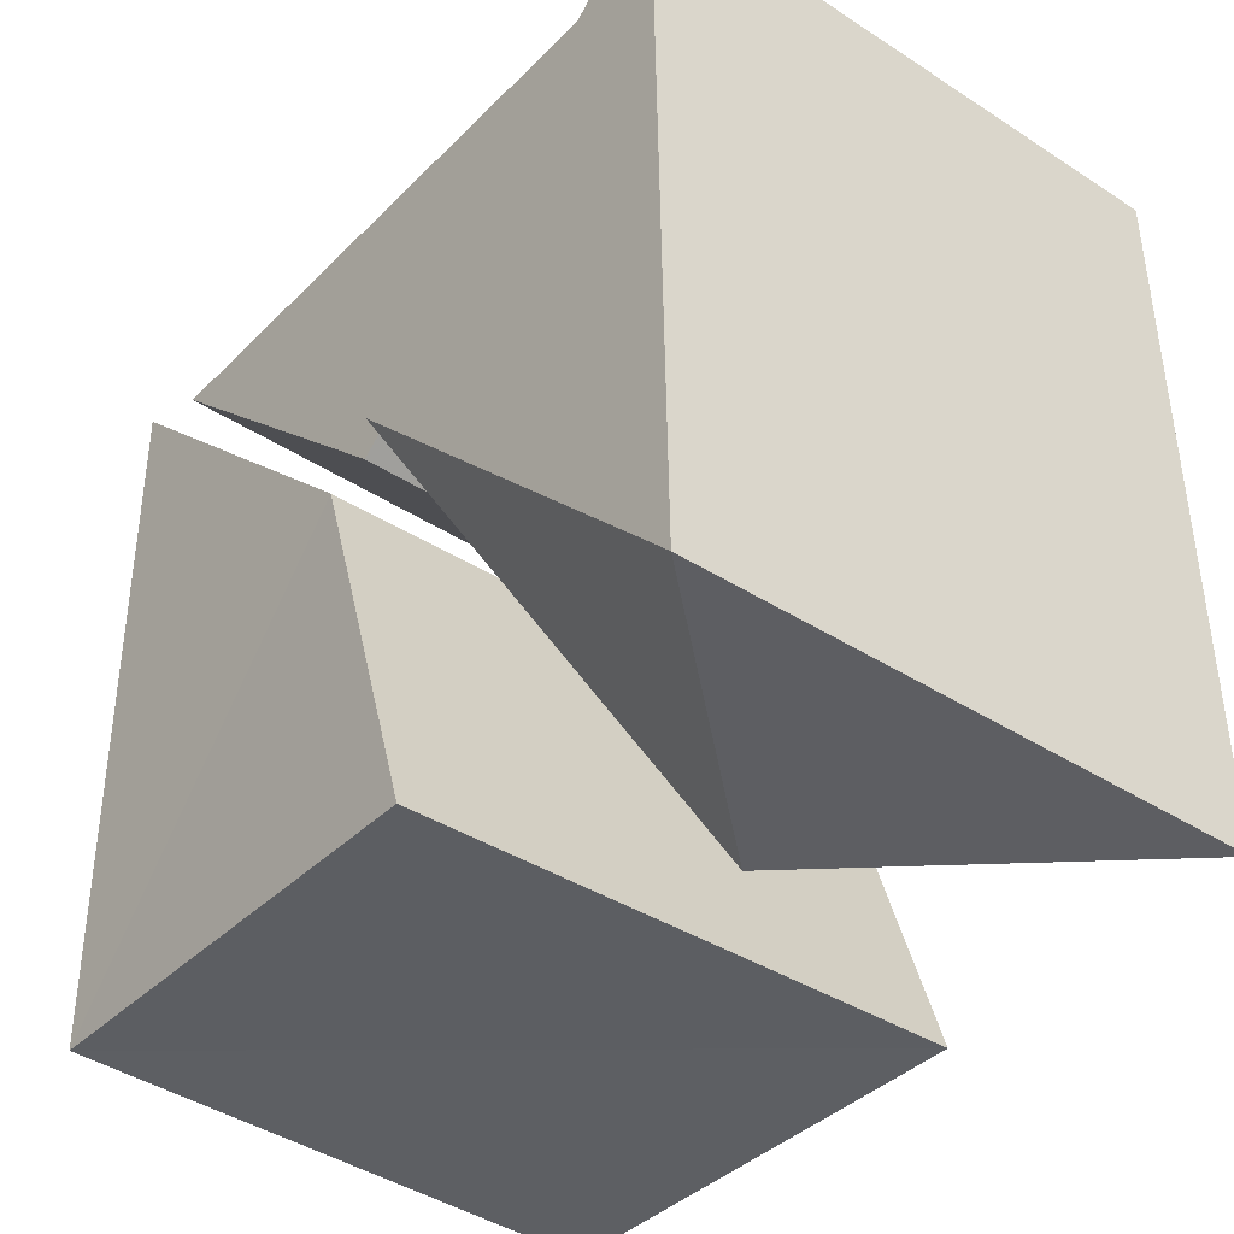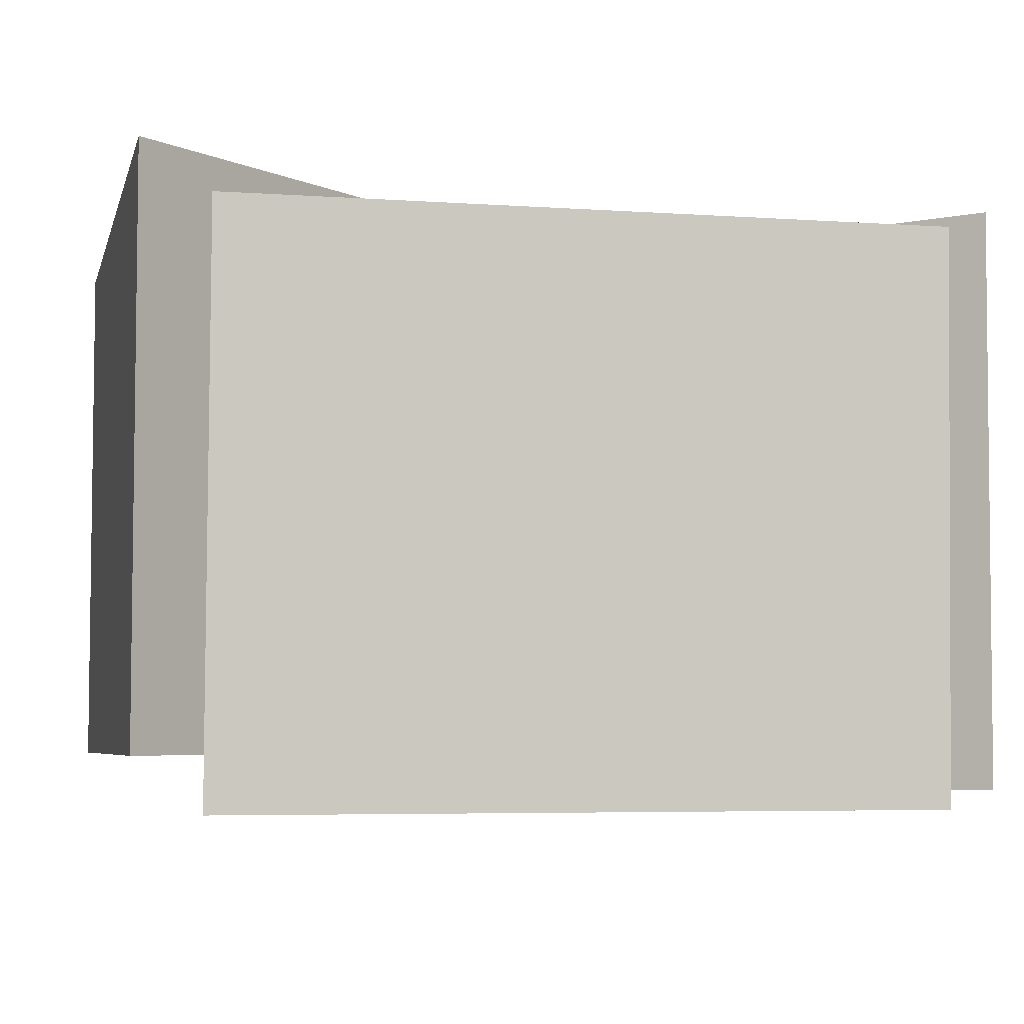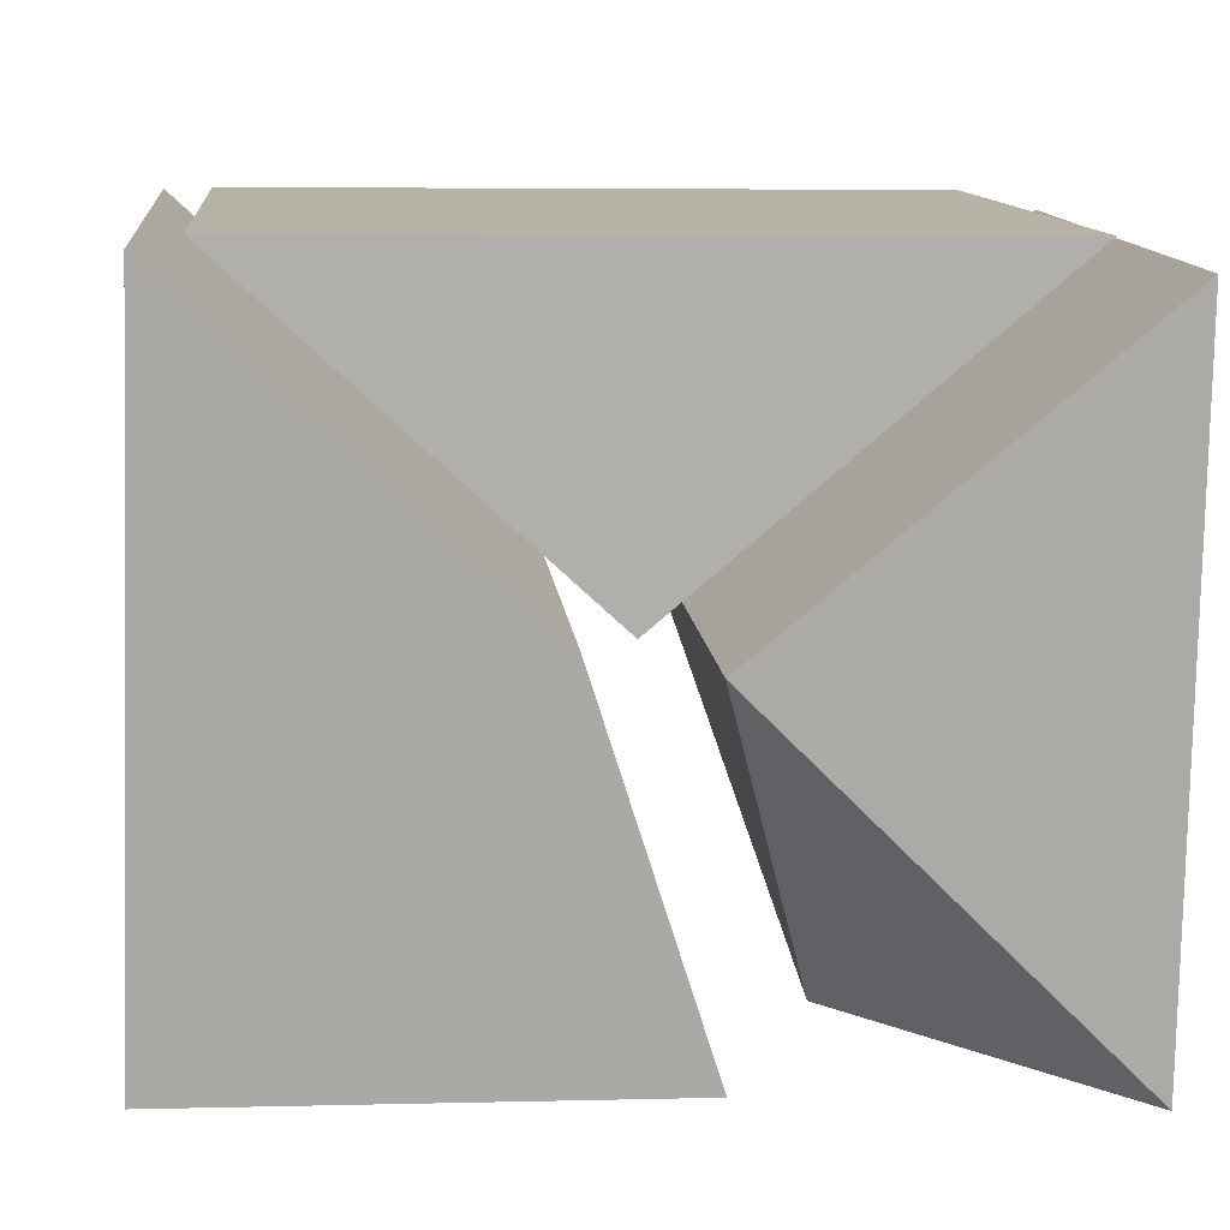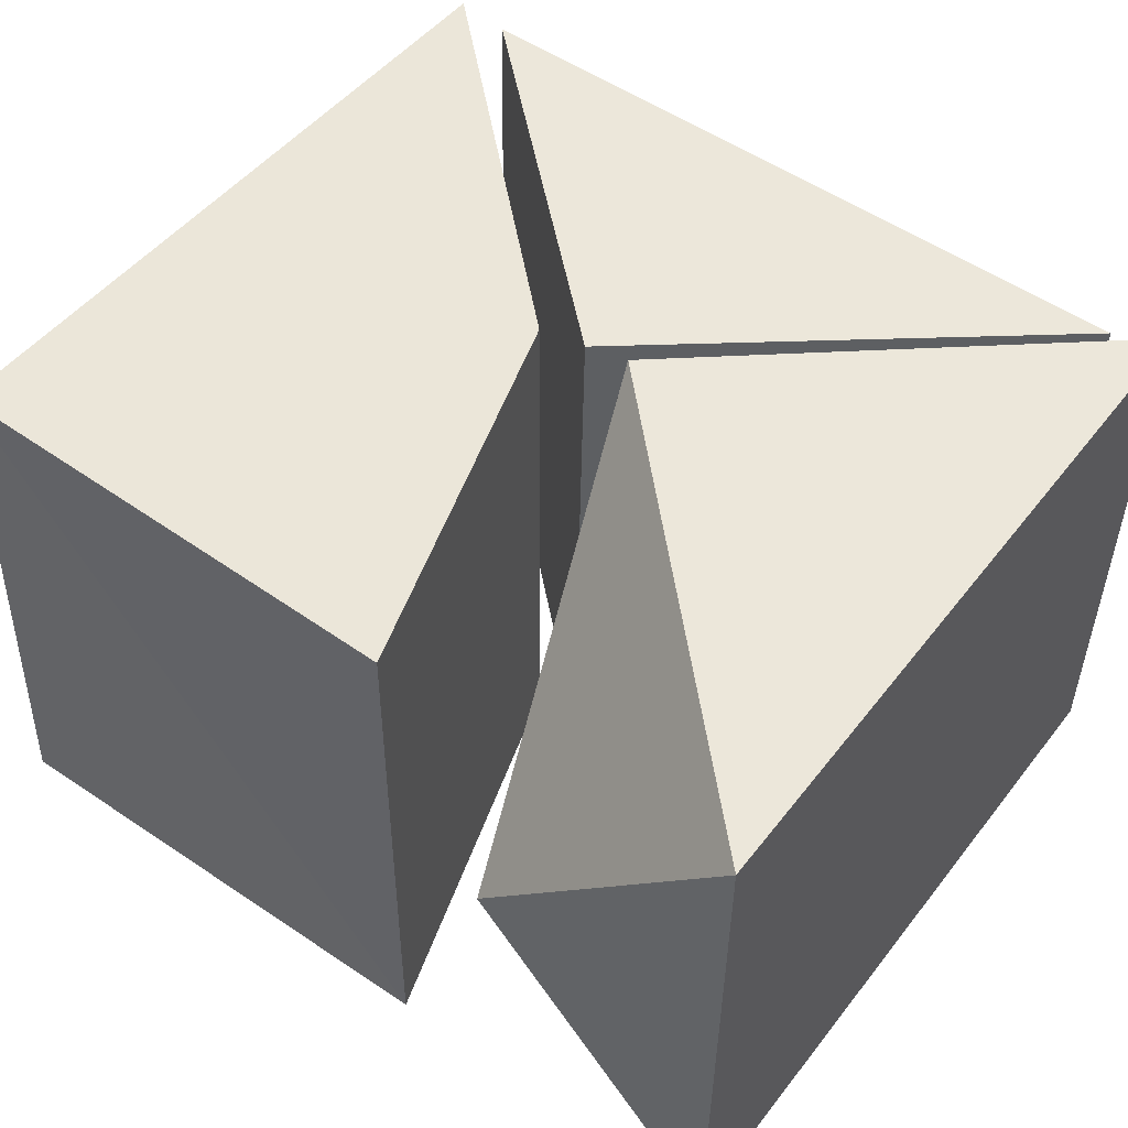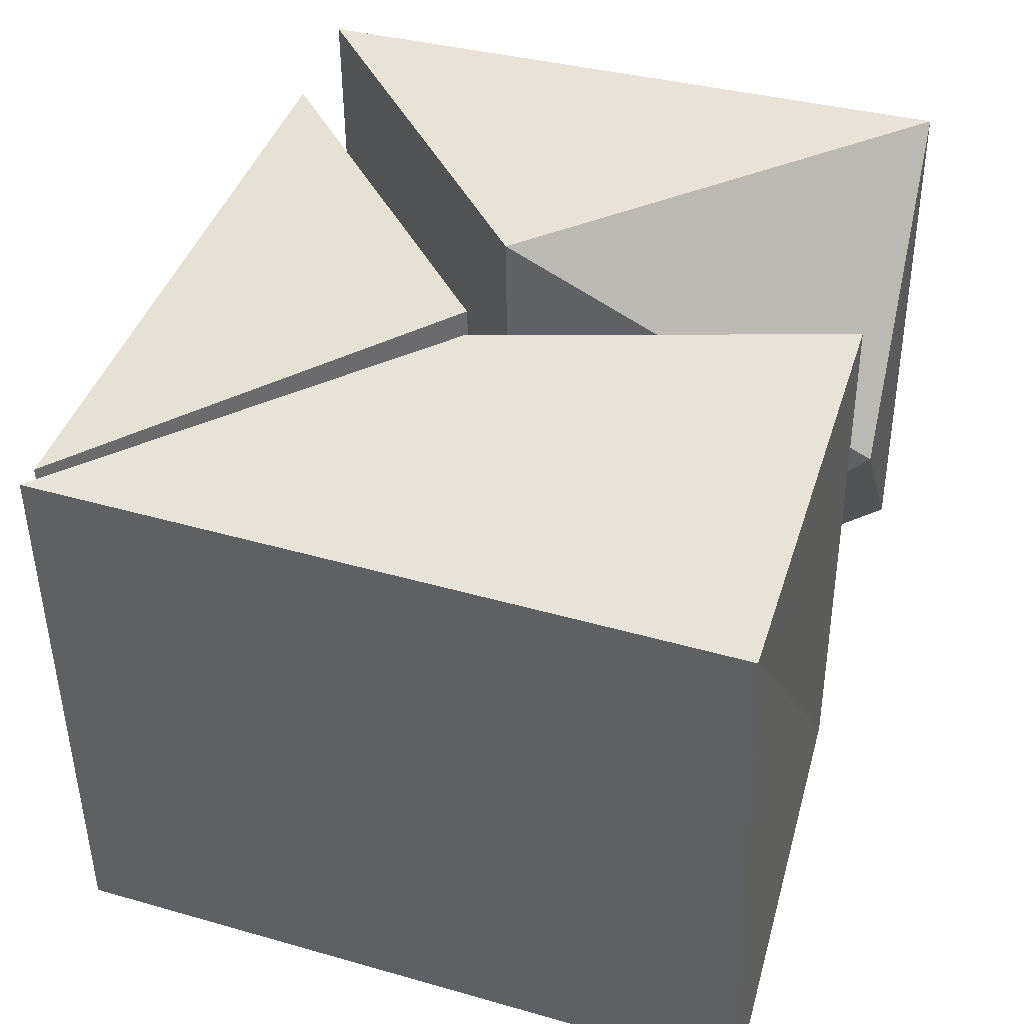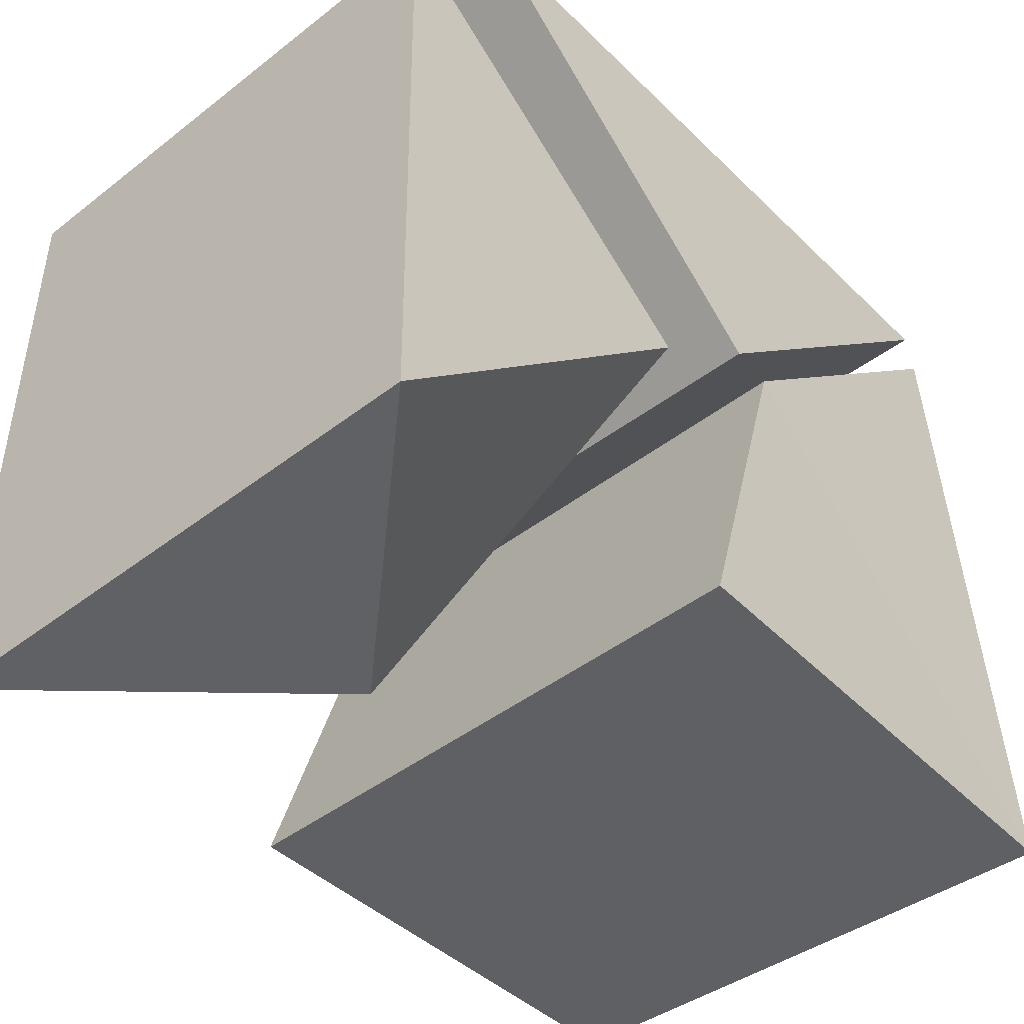
<metadata>
{"format":"obj","ext":"obj","renderer":"f3d","projection":"perspective","resolution":1024,"background":"white","views":[{"elev":-38.4,"azim":-128.6,"up":"+Z"},{"elev":-4.8,"azim":-13.5,"up":"+Y"},{"elev":13.7,"azim":174.1,"up":"+Z"},{"elev":51.0,"azim":-143.3,"up":"+Y"},{"elev":40.6,"azim":105.8,"up":"+Y"},{"elev":-46.0,"azim":-48.2,"up":"+Z"}]}
</metadata>
<code>
g Rock_Square_crk_s_03_Collider
v -0.2362 0.3209 -0.1923
v -0.2361 0.01067 0.1925
v -0.2362 0.3271 0.1956
v -0.2361 0.004463 -0.1955
v -0.02514 0.008217 0.01854
v -0.02524 0.3253 0.0217
v -0.09237 0.1631 -0.1939
v 0.2027 0.2975 0.2141
v 0.01072 0.3021 0.03445
v -0.1996 0.2973 0.209
v 0.2023 -0.0203 0.2057
v -0.2 -0.01912 0.2006
v 0.0103 -0.01503 0.02602
v 0.247 -0.01487 -0.1913
v 0.03582 -0.01313 0.02556
v -0.03131 -0.01666 -0.1884
v 0.2429 0.2984 -0.1796
v 0.03572 0.304 0.02872
v 0.227 0.3079 0.2093
v -0.03141 0.3002 -0.1853
v 0.2271 -0.009945 0.2061
f 1 2 3
f 4 5 2
f 6 1 3
f 2 6 3
f 5 7 6
f 8 9 10
f 11 12 13
f 10 11 8
f 10 13 12
f 11 9 8
f 14 15 16
f 17 18 19
f 15 20 16
f 21 18 15
f 21 14 17
f 19 21 17
f 17 16 20
f 7 4 1
f 1 4 2
f 4 7 5
f 6 7 1
f 2 5 6
f 10 12 11
f 10 9 13
f 11 13 9
f 14 21 15
f 15 18 20
f 21 19 18
f 17 20 18
f 17 14 16

</code>
